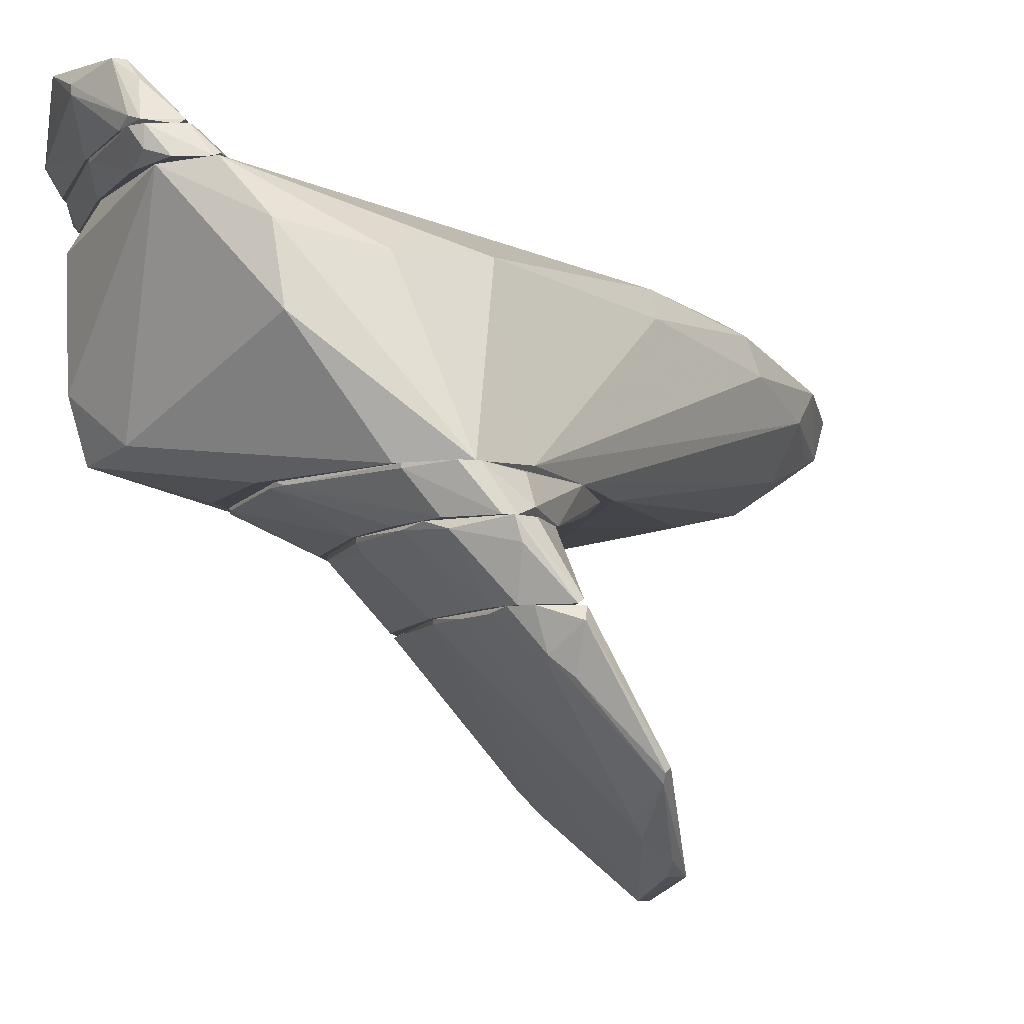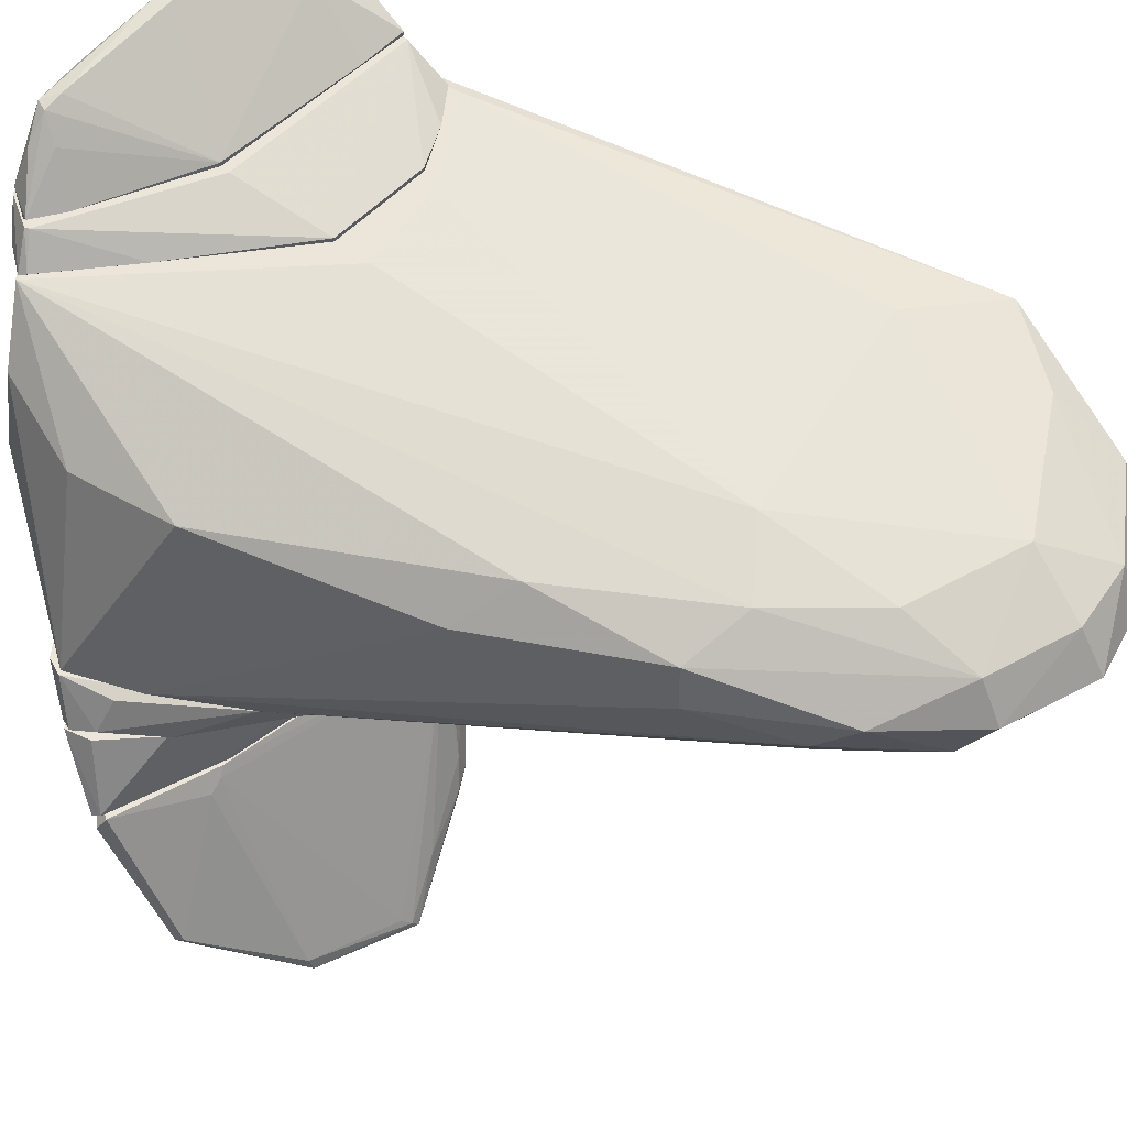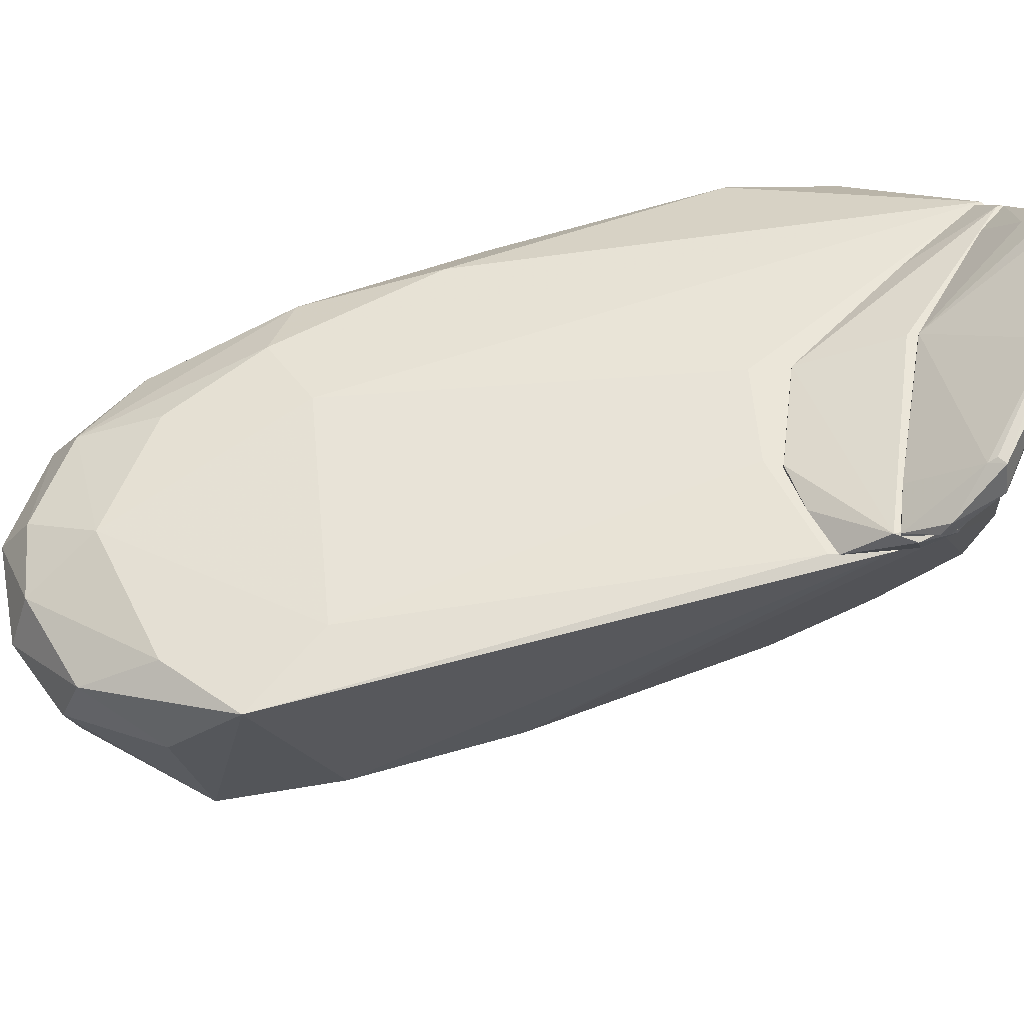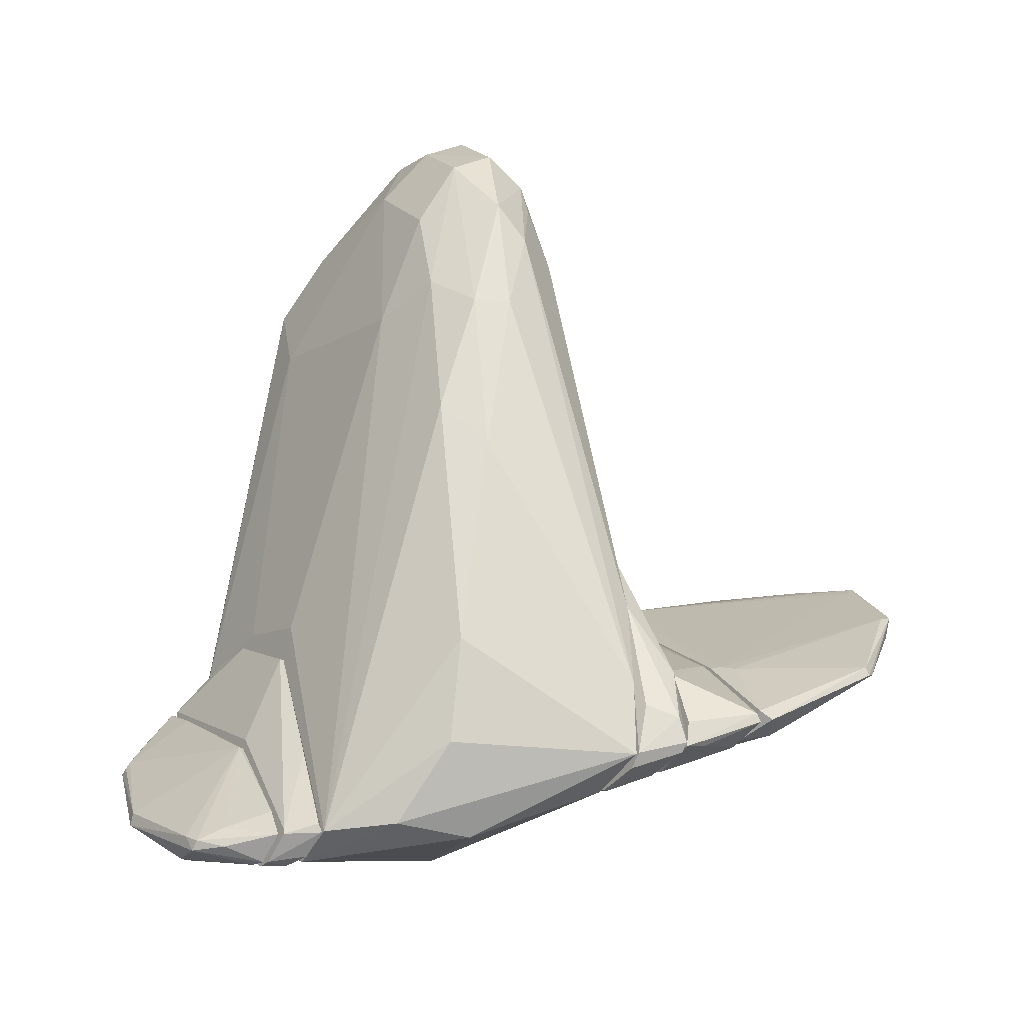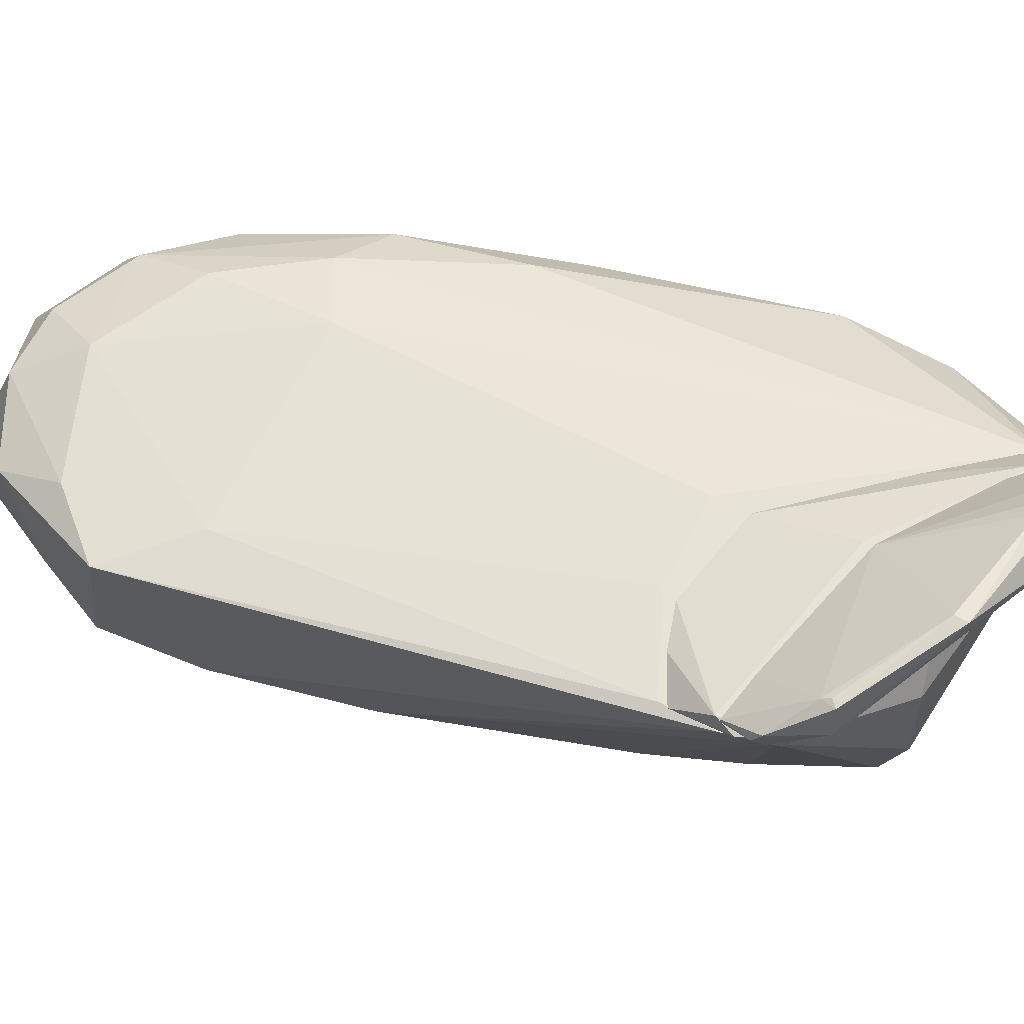
<metadata>
{"format":"obj","ext":"obj","renderer":"f3d","projection":"perspective","resolution":1024,"background":"white","views":[{"elev":-6.8,"azim":33.1,"up":"+Z"},{"elev":57.1,"azim":106.1,"up":"+Z"},{"elev":57.4,"azim":-110.8,"up":"+Z"},{"elev":-28.3,"azim":55.3,"up":"+Y"},{"elev":61.8,"azim":-79.1,"up":"+Z"}]}
</metadata>
<code>
o convex_0
v 3.803 -4.825 -3.69
v 1.508 -1.635 -4.977
v 1.508 -1.635 -5.033
v 0.1095 -2.811 -3.018
v 2.963 -3.874 -2.962
v 3.69 -2.811 -5.704
v 0.5014 -2.083 -2.962
v 2.291 -4.657 -3.018
v 3.858 -2.755 -5.536
v 3.97 -4.881 -2.962
v 2.795 -1.916 -5.984
v 2.907 -1.803 -5.872
v 4.418 -3.986 -4.585
v 3.747 -3.426 -5.312
v -0.2265 -2.027 -2.962
v 1.62 -4.209 -3.018
v 1.172 -1.859 -4.753
v 3.187 -5.161 -2.962
v 4.362 -4.042 -4.752
v 3.522 -4.881 -3.578
v 4.026 -4.993 -3.13
v 0.725 -2.027 -3.242
v -0.1147 -2.196 -3.186
v 3.243 -3.929 -3.186
v 1.62 -4.209 -2.962
v 3.858 -2.699 -5.704
v 1.228 -1.635 -4.865
v 3.747 -3.65 -5.089
v 1.284 -1.692 -4.585
v 2.963 -1.916 -5.76
v 2.851 -1.748 -5.984
v 1.452 -1.803 -5.033
v 3.578 -4.993 -3.466
v 3.914 -3.091 -5.536
v 3.411 -3.65 -4.865
v 3.075 -3.874 -3.074
v -0.1706 -2.363 -2.962
v 2.235 -1.748 -5.312
v 2.851 -4.993 -3.018
v 4.418 -4.098 -4.641
v 2.403 -1.748 -5.76
v 3.522 -5.161 -2.962
v 0.5014 -2.027 -3.074
v 1.844 -4.153 -3.242
f 35 8 44
f 11 6 14
f 5 7 15
f 16 4 17
f 10 5 18
f 13 10 21
f 7 5 22
f 17 4 23
f 5 10 24
f 13 9 24
f 10 13 24
f 16 8 25
f 4 16 25
f 8 18 25
f 6 11 26
f 12 9 26
f 9 13 26
f 2 3 27
f 23 15 27
f 17 23 27
f 14 19 28
f 2 27 29
f 27 15 29
f 9 12 30
f 12 22 30
f 3 2 31
f 26 11 31
f 12 26 31
f 11 16 32
f 16 17 32
f 17 27 32
f 19 1 33
f 1 21 33
f 28 19 33
f 20 28 33
f 14 6 34
f 19 14 34
f 6 26 34
f 26 19 34
f 11 14 35
f 28 8 35
f 14 28 35
f 22 5 36
f 5 24 36
f 24 9 36
f 9 30 36
f 30 22 36
f 5 15 37
f 18 5 37
f 23 4 37
f 15 23 37
f 4 25 37
f 25 18 37
f 22 12 38
f 2 29 38
f 29 22 38
f 31 2 38
f 12 31 38
f 18 8 39
f 8 28 39
f 28 20 39
f 33 18 39
f 20 33 39
f 1 19 40
f 13 21 40
f 21 1 40
f 26 13 40
f 19 26 40
f 27 3 41
f 3 31 41
f 31 11 41
f 11 32 41
f 32 27 41
f 10 18 42
f 21 10 42
f 18 33 42
f 33 21 42
f 15 7 43
f 7 22 43
f 29 15 43
f 22 29 43
f 8 16 44
f 16 11 44
f 11 35 44
o convex_1
v 2.347 -5.441 -2.067
v -0.3942 -1.468 -2.067
v -0.2264 -1.579 -2.067
v 0.3892 -2.027 -2.962
v 3.971 -4.937 -2.906
v 0.05318 -2.811 -2.962
v 3.243 -4.322 -2.067
v -0.5619 -3.203 -2.067
v 2.571 -4.881 -2.962
v 0.837 -4.545 -2.123
v 2.851 -3.818 -2.962
v -0.9544 -1.859 -2.179
v 3.467 -5.441 -2.067
v 3.355 -5.217 -2.962
v -0.2823 -2.083 -2.962
v 1.619 -4.266 -2.962
v -0.9544 -2.476 -2.123
v 1.955 -5.273 -2.123
v 2.739 -5.553 -2.179
v 3.971 -5.049 -2.962
v 3.523 -5.105 -2.067
v -0.5619 -3.203 -2.123
v -0.9544 -1.803 -2.067
v -0.506 -1.468 -2.123
v -0.3942 -2.251 -2.85
v 0.2773 -1.915 -2.794
v 3.13 -4.21 -2.067
v 2.962 -5.105 -2.962
v 0.837 -4.434 -2.235
v 0.837 -4.545 -2.067
v 2.851 -3.818 -2.906
v 3.523 -5.385 -2.347
f 58 64 76
f 47 46 45
f 47 45 51
f 45 46 52
f 50 48 53
f 53 48 55
f 51 45 57
f 53 55 58
f 48 50 59
f 50 53 60
f 60 53 62
f 54 60 62
f 57 45 63
f 45 62 63
f 55 49 64
f 49 57 64
f 58 55 64
f 49 51 65
f 57 49 65
f 51 57 65
f 54 52 66
f 52 61 66
f 52 46 67
f 61 52 67
f 56 61 67
f 48 59 68
f 59 56 68
f 67 46 68
f 56 67 68
f 59 50 69
f 56 59 69
f 61 56 69
f 50 66 69
f 66 61 69
f 46 47 70
f 55 48 70
f 68 46 70
f 48 68 70
f 47 51 71
f 53 58 72
f 62 53 72
f 58 63 72
f 63 62 72
f 50 60 73
f 60 54 73
f 54 66 73
f 66 50 73
f 45 52 74
f 52 54 74
f 62 45 74
f 54 62 74
f 51 49 75
f 49 55 75
f 70 47 75
f 55 70 75
f 47 71 75
f 71 51 75
f 57 63 76
f 63 58 76
f 64 57 76
o convex_2
v 3.243 -4.88 -1.563
v -2.017 -2.419 -1.563
v -1.625 -2.364 -1.787
v -1.346 0.5472 -1.507
v 3.243 -4.265 -2.067
v 0.3331 -5.328 -1.507
v -1.066 -2.419 -2.067
v 2.683 -5.609 -2.067
v 2.235 -1.86 -1.507
v -0.3385 -1.412 -2.067
v 2.963 -5.72 -1.507
v 1.732 -1.244 -1.563
v -1.402 -3.929 -1.563
v 0.8361 -4.601 -2.067
v -1.793 0.155 -1.563
v 3.466 -5.384 -2.067
v -2.017 -2.419 -1.507
v 2.963 -3.314 -1.507
v -0.674 -3.202 -2.067
v 2.347 -5.833 -1.563
v -1.346 0.5472 -1.563
v 0.2209 -5.273 -1.563
v -1.01 -1.803 -2.067
v 2.571 -2.307 -1.563
v -1.625 -3.65 -1.563
v 3.466 -5.049 -1.955
v -1.569 -3.762 -1.507
v 1.788 -5.216 -2.067
v 3.131 -5.552 -1.507
v -0.5623 -1.356 -2.067
v 3.075 -4.097 -2.067
v -1.793 0.155 -1.507
v 1.732 -1.244 -1.507
v 0.5011 -5.385 -1.563
v 3.354 -5.496 -2.067
v 2.347 -5.833 -1.507
v -2.017 -2.028 -1.563
f 93 108 113
f 83 81 84
f 80 82 85
f 81 83 86
f 85 82 87
f 83 84 90
f 84 81 92
f 82 80 93
f 85 87 94
f 83 90 95
f 90 89 95
f 80 88 97
f 88 86 97
f 91 80 97
f 89 90 98
f 83 79 99
f 86 83 99
f 79 91 99
f 81 88 100
f 88 85 100
f 94 81 100
f 85 94 100
f 78 79 101
f 79 83 101
f 93 78 101
f 83 95 101
f 95 89 101
f 92 81 102
f 81 94 102
f 94 77 102
f 82 93 103
f 98 82 103
f 89 98 103
f 93 101 103
f 101 89 103
f 90 84 104
f 84 98 104
f 98 90 104
f 77 94 105
f 94 87 105
f 102 77 105
f 92 102 105
f 97 86 106
f 91 97 106
f 86 99 106
f 99 91 106
f 81 86 107
f 88 81 107
f 86 88 107
f 80 91 108
f 93 80 108
f 80 85 109
f 85 88 109
f 88 80 109
f 84 96 110
f 82 98 110
f 98 84 110
f 84 92 111
f 96 84 111
f 87 96 111
f 105 87 111
f 92 105 111
f 87 82 112
f 96 87 112
f 82 110 112
f 110 96 112
f 79 78 113
f 91 79 113
f 78 93 113
f 108 91 113
o convex_3
v 2.18 3.457 -0.3874
v -3.473 -4.208 1.739
v -3.473 -4.208 1.795
v 3.075 -5.552 -1.507
v -2.185 2.841 -1.395
v -2.241 -5.441 -1.171
v 0.5001 -6.56 1.795
v -1.57 4.072 1.123
v 2.571 1.163 0.8434
v 1.06 5.248 0.1165
v 0.8919 1.497 1.403
v 1.172 3.4 -1.059
v -2.577 3.457 1.235
v 2.403 -4.208 0.8993
v -1.066 5.023 -0.667
v -2.689 0.323 -1.059
v -2.129 -2.417 -1.507
v -0.1708 -6.784 1.739
v 2.515 -1.913 -1.507
v 1.788 4.072 0.7312
v 1.396 -6.56 0.06023
v -1.905 -2.754 1.795
v -2.129 3.848 -1.339
v -2.409 -5.664 1.235
v 2.571 2.562 -0.05193
v -1.29 -5.888 -1.059
v -1.29 4.967 0.6194
v 2.235 -0.5732 1.179
v 2.235 -5.832 -1.507
v 0.2765 4.24 1.067
v -2.633 -2.753 -1.059
v 3.131 -4.544 -1.451
v -2.521 2.394 -1.115
v 2.011 -5.552 0.7875
v 1.06 4.856 -0.4993
v 0.78 0.09861 -1.507
v -2.297 -5.72 -0.3871
v -3.473 -3.593 1.795
v -1.961 2.282 1.403
v -1.402 -4.265 -1.507
v 1.9 1.722 1.179
v 2.683 -1.244 0.6753
v 2.18 2.56 -0.7792
v 2.739 1.218 0.3395
v -0.73 -3.089 1.795
v 2.011 4.352 0.2277
v -0.00341 5.191 0.6194
v -0.1152 5.472 -0.0516
v -2.129 4.24 0.2277
v -1.625 1.33 -1.507
v 0.8363 2.394 -1.283
v 2.515 3.066 0.3954
v 1.172 -6.502 1.067
v -0.6181 4.184 -1.115
v 2.963 -3.313 -1.507
v -2.465 0.4897 -1.395
v -1.178 5.19 -0.0516
v 1.452 3.121 1.123
v -2.745 -3.985 -0.5552
v 0.1084 -5.384 -1.507
v -1.905 -5.664 1.795
v -3.248 -2.922 1.795
v 0.8919 4.911 0.6753
v 2.068 3.959 -0.3315
f 159 165 177
f 117 130 132
f 116 120 135
f 116 115 137
f 134 131 139
f 126 121 140
f 120 127 141
f 130 117 142
f 117 134 142
f 134 139 142
f 121 126 143
f 115 129 144
f 130 119 144
f 127 117 145
f 126 136 146
f 117 127 147
f 127 120 147
f 132 130 149
f 115 119 150
f 137 115 150
f 131 137 150
f 119 139 150
f 139 131 150
f 115 116 151
f 129 115 151
f 116 135 151
f 126 146 151
f 146 129 151
f 135 124 152
f 143 126 152
f 124 143 152
f 119 130 153
f 130 142 153
f 124 120 154
f 122 133 154
f 120 141 154
f 141 122 154
f 122 141 155
f 141 127 155
f 127 145 155
f 132 125 156
f 114 138 156
f 145 138 157
f 122 155 157
f 155 145 157
f 120 124 158
f 135 120 158
f 124 135 158
f 140 121 160
f 121 143 160
f 123 148 161
f 148 128 161
f 160 123 161
f 140 160 161
f 136 126 162
f 126 140 162
f 130 118 163
f 118 136 163
f 149 130 163
f 136 149 163
f 125 132 164
f 132 149 164
f 149 136 164
f 133 122 165
f 122 157 165
f 157 138 165
f 159 133 165
f 120 131 166
f 134 117 166
f 131 134 166
f 117 147 166
f 147 120 166
f 136 128 167
f 148 125 167
f 128 148 167
f 125 164 167
f 164 136 167
f 117 132 168
f 145 117 168
f 138 145 168
f 132 156 168
f 156 138 168
f 118 130 169
f 136 118 169
f 144 129 169
f 130 144 169
f 129 146 169
f 146 136 169
f 128 136 170
f 161 128 170
f 140 161 170
f 136 162 170
f 162 140 170
f 143 124 171
f 133 143 171
f 124 154 171
f 154 133 171
f 119 115 172
f 115 144 172
f 144 119 172
f 139 119 173
f 142 139 173
f 119 153 173
f 153 142 173
f 120 116 174
f 131 120 174
f 116 137 174
f 137 131 174
f 151 135 175
f 126 151 175
f 135 152 175
f 152 126 175
f 143 133 176
f 133 159 176
f 159 123 176
f 123 160 176
f 160 143 176
f 138 114 177
f 148 123 177
f 125 148 177
f 156 125 177
f 114 156 177
f 123 159 177
f 165 138 177
o convex_4
v -1.961 -5.665 1.795
v -2.073 -2.923 1.851
v -2.073 -2.923 1.795
v 0.4448 -6.448 1.851
v -3.585 -4.378 2.187
v 0.1089 -6.56 2.187
v -3.529 -3.875 1.795
v -3.473 -3.539 2.187
v -0.8985 -3.539 1.851
v -0.507 -6.839 2.187
v 0.05287 -6.784 1.795
v -1.178 -4.77 2.187
v -3.305 -3.035 1.795
v -0.8985 -3.539 1.795
v -1.793 -6 2.131
v -3.249 -4.546 1.795
v -0.7306 -6.504 1.795
v 0.4448 -6.56 1.795
v -3.249 -4.77 2.131
v -3.641 -3.763 2.131
v 0.1089 -6.504 2.187
v -2.689 -2.923 1.851
v -0.05911 -5.273 1.851
v -3.585 -4.266 1.963
v -1.793 -6 2.187
v -0.2831 -6.839 2.187
v -0.2831 -6.839 1.907
f 188 203 204
f 180 178 184
f 182 183 185
f 180 179 186
f 179 185 186
f 183 182 187
f 178 180 188
f 185 183 189
f 186 185 189
f 180 184 190
f 180 186 191
f 188 180 191
f 184 178 193
f 178 188 194
f 192 178 194
f 187 192 194
f 181 183 195
f 188 191 195
f 178 192 196
f 193 178 196
f 182 185 197
f 190 184 197
f 185 190 197
f 183 181 198
f 189 183 198
f 186 189 198
f 179 180 199
f 185 179 199
f 180 190 199
f 190 185 199
f 191 186 200
f 181 195 200
f 195 191 200
f 198 181 200
f 186 198 200
f 184 193 201
f 196 182 201
f 193 196 201
f 182 197 201
f 197 184 201
f 187 182 202
f 192 187 202
f 196 192 202
f 182 196 202
f 183 187 203
f 195 183 203
f 188 195 203
f 187 194 204
f 194 188 204
f 203 187 204
o convex_5
v -0.003231 -6.616 2.187
v -3.528 -3.594 2.243
v -3.528 -3.594 2.187
v -2.465 -5.888 3.25
v -3.361 -4.714 2.187
v -1.234 -4.882 2.243
v -0.7308 -6.728 2.187
v -0.7866 -6.56 3.026
v -3.416 -4.658 2.97
v -1.57 -6.56 2.746
v -3.64 -4.714 2.579
v -2.409 -5.721 3.25
v -0.1709 -6.168 2.243
v -0.8984 -6.672 3.026
v -1.906 -5.944 2.187
v -3.753 -3.93 2.355
v -1.234 -4.882 2.187
v -0.5069 -6.84 2.299
v -3.528 -4.714 2.97
v -3.416 -4.546 2.914
v -3.696 -4.098 2.187
v -3.472 -4.882 2.579
v -1.011 -6.448 3.082
v -2.969 -3.874 2.243
v 0.05302 -6.56 2.243
v -3.753 -4.042 2.523
v -1.57 -6.56 2.858
v -0.5069 -6.672 2.746
v -0.5628 -6.392 2.746
v -0.3389 -6.84 2.243
v -2.689 -5.665 2.97
f 226 214 235
f 207 205 209
f 209 205 211
f 209 211 219
f 211 214 219
f 206 207 220
f 205 207 221
f 217 205 221
f 210 217 221
f 214 211 222
f 215 208 223
f 208 216 223
f 216 213 223
f 216 210 224
f 213 216 224
f 223 213 224
f 207 209 225
f 209 215 225
f 220 207 225
f 215 220 225
f 215 209 226
f 208 215 226
f 209 219 226
f 219 214 226
f 212 210 227
f 210 216 227
f 216 208 227
f 218 212 227
f 208 218 227
f 207 206 228
f 221 207 228
f 210 221 228
f 206 224 228
f 224 210 228
f 205 217 229
f 206 220 230
f 220 215 230
f 215 223 230
f 224 206 230
f 223 224 230
f 208 214 231
f 218 208 231
f 214 222 231
f 222 218 231
f 212 218 232
f 229 212 232
f 210 212 233
f 217 210 233
f 229 217 233
f 212 229 233
f 211 205 234
f 222 211 234
f 218 222 234
f 205 229 234
f 232 218 234
f 229 232 234
f 214 208 235
f 208 226 235

</code>
